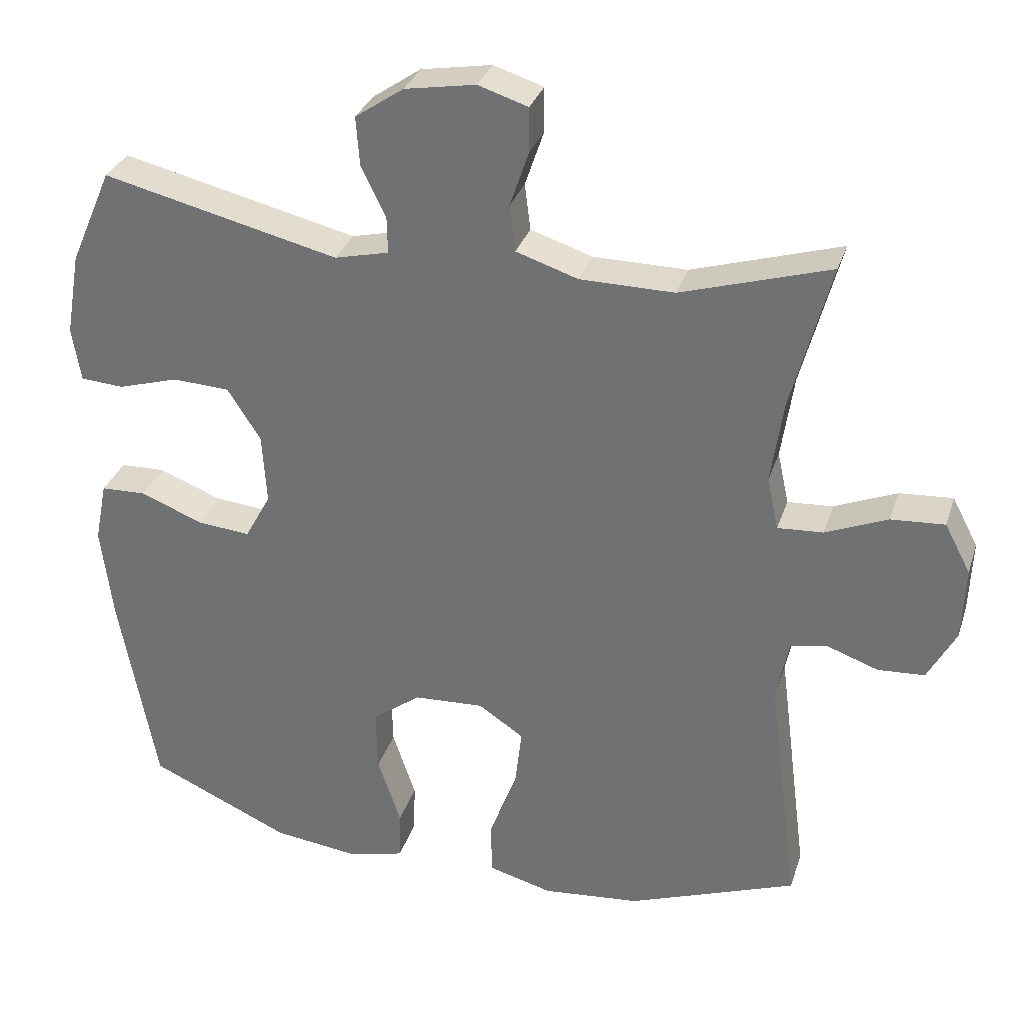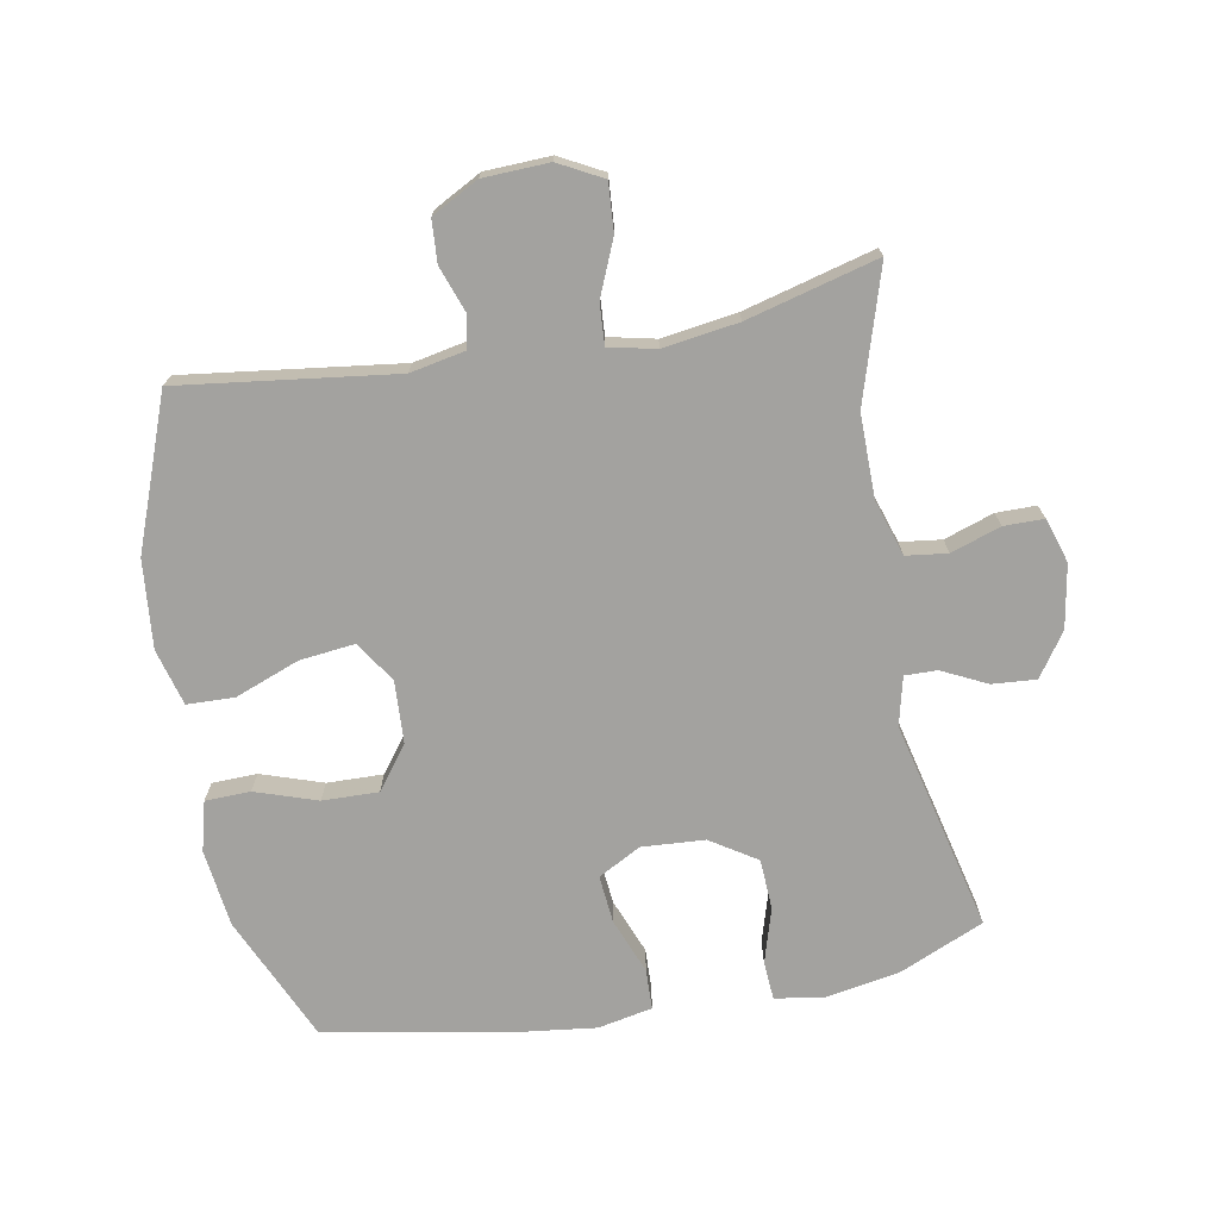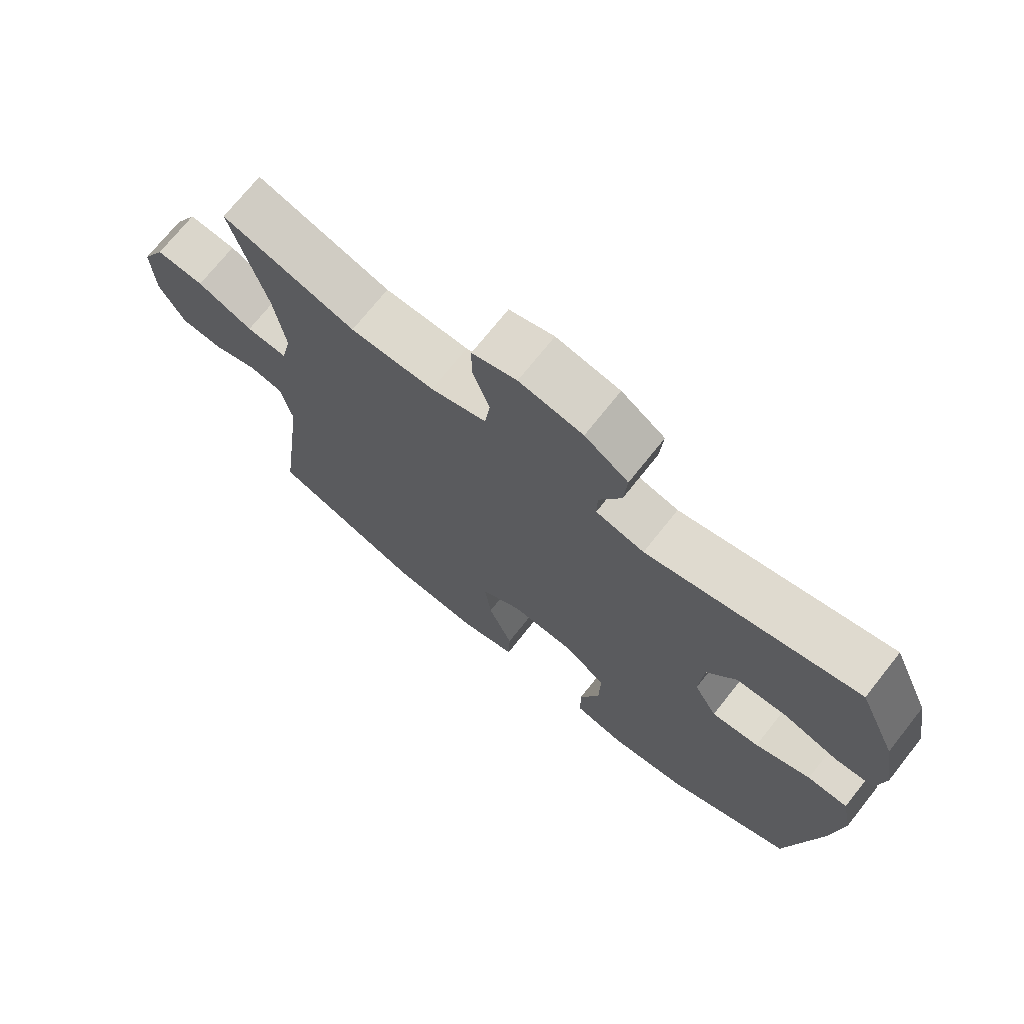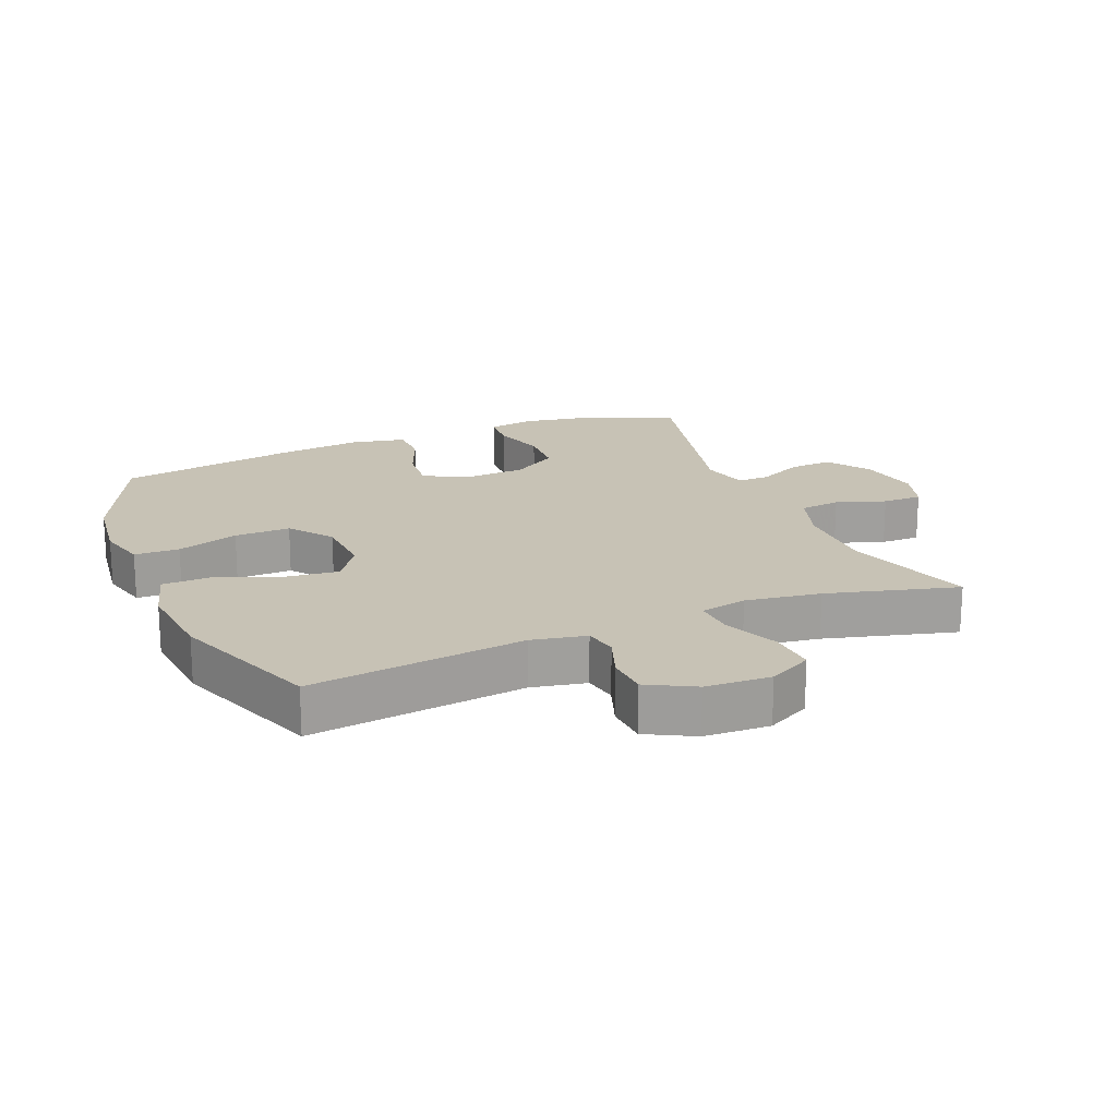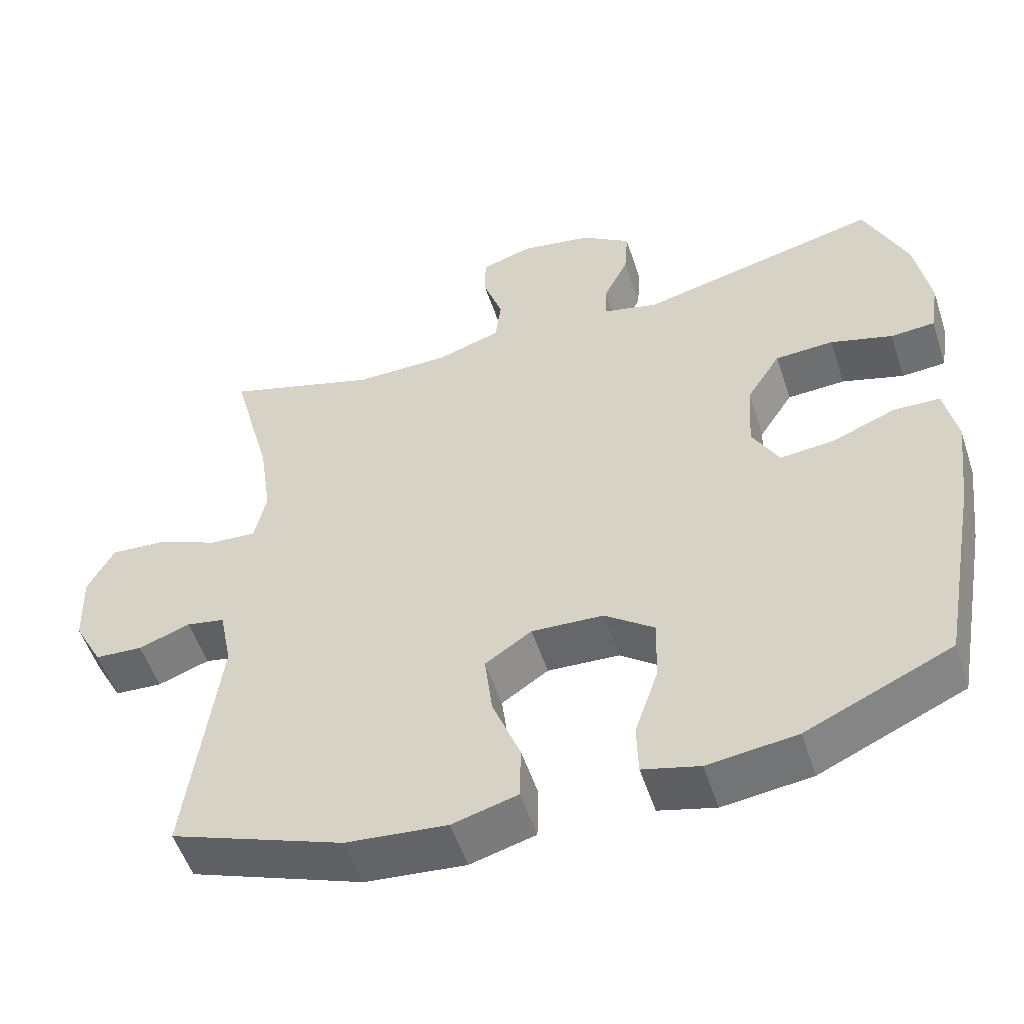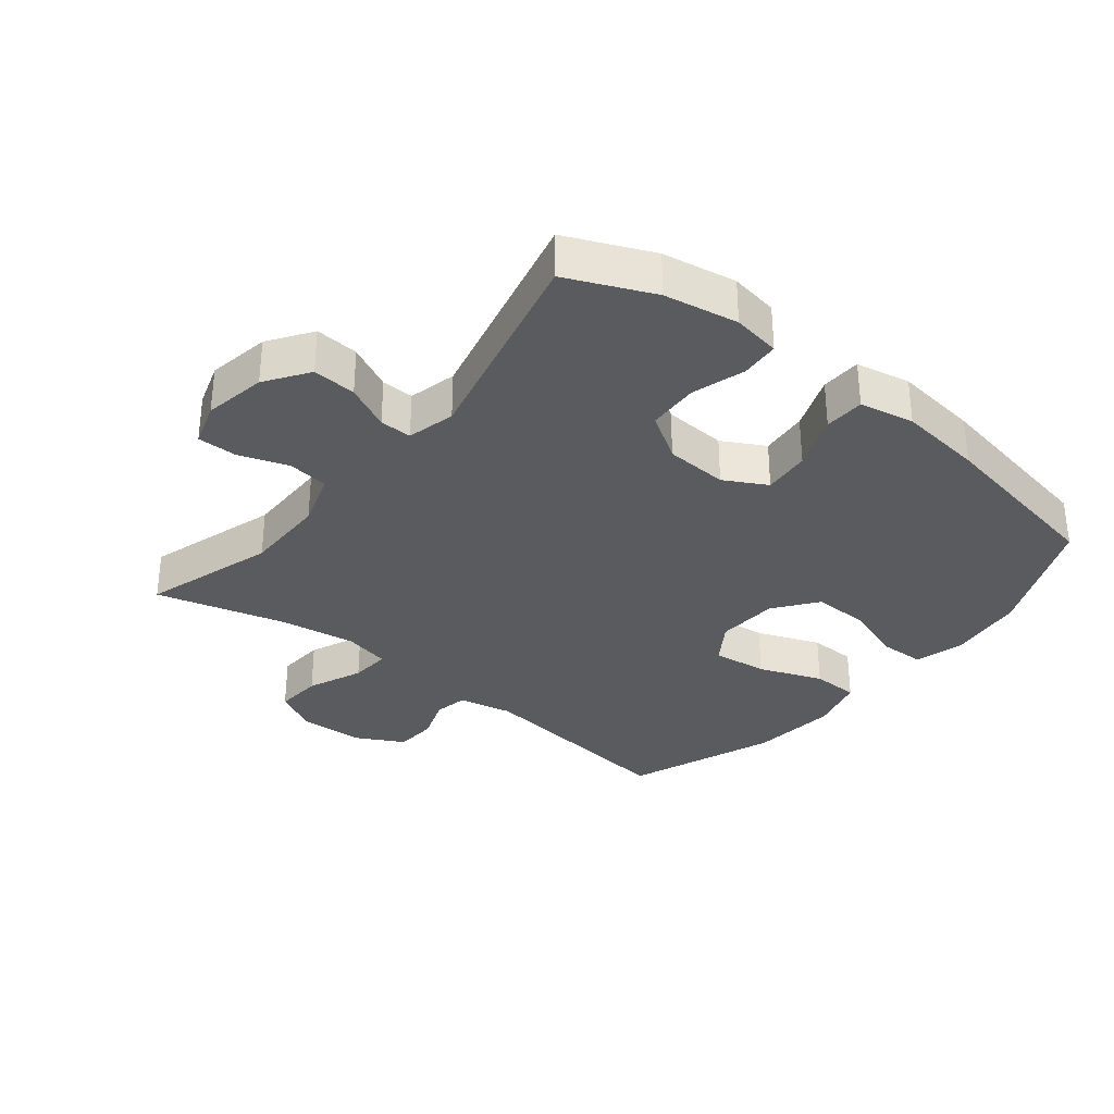
<metadata>
{"format":"obj","ext":"obj","renderer":"f3d","projection":"perspective","resolution":1024,"background":"white","views":[{"elev":31.6,"azim":-163.3,"up":"+Z"},{"elev":-72.4,"azim":-79.7,"up":"+Y"},{"elev":72.1,"azim":38.5,"up":"+Z"},{"elev":19.0,"azim":-112.5,"up":"+Y"},{"elev":-53.4,"azim":18.1,"up":"+Z"},{"elev":-32.5,"azim":51.2,"up":"+Y"}]}
</metadata>
<code>
v -0.5 0.07 -0.5
v -0.457 0.07 -0.165
v -0.474 0.07 -0.08
v -0.526 0.07 -0.07
v -0.596 0.07 -0.095
v -0.661 0.07 -0.091
v -0.7 0.07 -0.018
v -0.704 0.07 0.084
v -0.668 0.07 0.152
v -0.594 0.07 0.147
v -0.508 0.07 0.111
v -0.445 0.07 0.107
v -0.429 0.07 0.18
v -0.446 0.07 0.297
v -0.5 0.07 0.5
v -0.294 0.07 0.437
v -0.164 0.07 0.438
v -0.078 0.07 0.466
v -0.07 0.07 0.53
v -0.096 0.07 0.607
v -0.096 0.07 0.669
v -0.027 0.07 0.691
v 0.071 0.07 0.674
v 0.138 0.07 0.628
v 0.133 0.07 0.56
v 0.099 0.07 0.49
v 0.098 0.07 0.44
v 0.173 0.07 0.422
v 0.5 0.07 0.5
v 0.558 0.07 0.367
v 0.578 0.07 0.252
v 0.566 0.07 0.177
v 0.506 0.07 0.173
v 0.422 0.07 0.198
v 0.343 0.07 0.194
v 0.297 0.07 0.122
v 0.291 0.07 0.024
v 0.327 0.07 -0.042
v 0.401 0.07 -0.035
v 0.487 0.07 -0.001
v 0.55 0.07 -0.003
v 0.567 0.07 -0.088
v 0.551 0.07 -0.22
v 0.5 0.07 -0.5
v 0.304 0.07 -0.588
v 0.184 0.07 -0.603
v 0.107 0.07 -0.583
v 0.105 0.07 -0.513
v 0.137 0.07 -0.417
v 0.139 0.07 -0.33
v 0.072 0.07 -0.28
v -0.025 0.07 -0.275
v -0.088 0.07 -0.317
v -0.078 0.07 -0.403
v -0.04 0.07 -0.502
v -0.042 0.07 -0.576
v -0.13 0.07 -0.6
v -0.266 0.07 -0.587
v -0.5 0 -0.5
v -0.457 0 -0.165
v -0.474 0 -0.08
v -0.526 0 -0.07
v -0.596 0 -0.095
v -0.661 0 -0.091
v -0.7 0 -0.018
v -0.704 0 0.084
v -0.668 0 0.152
v -0.594 0 0.147
v -0.508 0 0.111
v -0.445 0 0.107
v -0.429 0 0.18
v -0.446 0 0.297
v -0.5 0 0.5
v -0.294 0 0.437
v -0.164 0 0.438
v -0.078 0 0.466
v -0.07 0 0.53
v -0.096 0 0.607
v -0.096 0 0.669
v -0.027 0 0.691
v 0.071 0 0.674
v 0.138 0 0.628
v 0.133 0 0.56
v 0.099 0 0.49
v 0.098 0 0.44
v 0.173 0 0.422
v 0.5 0 0.5
v 0.558 0 0.367
v 0.578 0 0.252
v 0.566 0 0.177
v 0.506 0 0.173
v 0.422 0 0.198
v 0.343 0 0.194
v 0.297 0 0.122
v 0.291 0 0.024
v 0.327 0 -0.042
v 0.401 0 -0.035
v 0.487 0 -0.001
v 0.55 0 -0.003
v 0.567 0 -0.088
v 0.551 0 -0.22
v 0.5 0 -0.5
v 0.304 0 -0.588
v 0.184 0 -0.603
v 0.107 0 -0.583
v 0.105 0 -0.513
v 0.137 0 -0.417
v 0.139 0 -0.33
v 0.072 0 -0.28
v -0.025 0 -0.275
v -0.088 0 -0.317
v -0.078 0 -0.403
v -0.04 0 -0.502
v -0.042 0 -0.576
v -0.13 0 -0.6
v -0.266 0 -0.587
f 58 1 2
f 57 58 2
f 56 57 2
f 55 56 2
f 54 55 2
f 53 54 2 3
f 52 53 3
f 51 52 3
f 47 48 49
f 46 47 49
f 45 46 49
f 44 45 49
f 43 44 49
f 42 43 49
f 41 42 49
f 40 41 49
f 39 40 49
f 38 39 49 50
f 37 38 50 51
f 32 33 34
f 31 32 34
f 30 31 34
f 29 30 34
f 28 29 34
f 27 28 34 35
f 24 25 26
f 23 24 26
f 22 23 26
f 21 22 26
f 20 21 26
f 19 20 26
f 18 19 26 27
f 27 35 36
f 18 27 36
f 17 18 36
f 14 15 16
f 36 37 51
f 17 36 51
f 16 17 51
f 14 16 51
f 13 14 51
f 9 10 11
f 8 9 11
f 7 8 11
f 6 7 11
f 5 6 11
f 4 5 11
f 12 13 51 3
f 3 4 11 12
f 60 59 116
f 60 116 115
f 60 115 114
f 60 114 113
f 60 113 112
f 61 60 112 111
f 61 111 110
f 61 110 109
f 107 106 105
f 107 105 104
f 107 104 103
f 107 103 102
f 107 102 101
f 107 101 100
f 107 100 99
f 107 99 98
f 107 98 97
f 108 107 97 96
f 109 108 96 95
f 92 91 90
f 92 90 89
f 92 89 88
f 92 88 87
f 92 87 86
f 93 92 86 85
f 84 83 82
f 84 82 81
f 84 81 80
f 84 80 79
f 84 79 78
f 84 78 77
f 85 84 77 76
f 94 93 85
f 94 85 76
f 94 76 75
f 74 73 72
f 109 95 94
f 109 94 75
f 109 75 74
f 109 74 72
f 109 72 71
f 69 68 67
f 69 67 66
f 69 66 65
f 69 65 64
f 69 64 63
f 69 63 62
f 61 109 71 70
f 70 69 62 61
f 1 59 60 2
f 2 60 61 3
f 3 61 62 4
f 4 62 63 5
f 5 63 64 6
f 6 64 65 7
f 7 65 66 8
f 8 66 67 9
f 9 67 68 10
f 10 68 69 11
f 11 69 70 12
f 12 70 71 13
f 13 71 72 14
f 14 72 73 15
f 15 73 74 16
f 16 74 75 17
f 17 75 76 18
f 18 76 77 19
f 19 77 78 20
f 20 78 79 21
f 21 79 80 22
f 22 80 81 23
f 23 81 82 24
f 24 82 83 25
f 25 83 84 26
f 26 84 85 27
f 27 85 86 28
f 28 86 87 29
f 29 87 88 30
f 30 88 89 31
f 31 89 90 32
f 32 90 91 33
f 33 91 92 34
f 34 92 93 35
f 35 93 94 36
f 36 94 95 37
f 37 95 96 38
f 38 96 97 39
f 39 97 98 40
f 40 98 99 41
f 41 99 100 42
f 42 100 101 43
f 43 101 102 44
f 44 102 103 45
f 45 103 104 46
f 46 104 105 47
f 47 105 106 48
f 48 106 107 49
f 49 107 108 50
f 50 108 109 51
f 51 109 110 52
f 52 110 111 53
f 53 111 112 54
f 54 112 113 55
f 55 113 114 56
f 56 114 115 57
f 57 115 116 58
f 58 116 59 1

</code>
